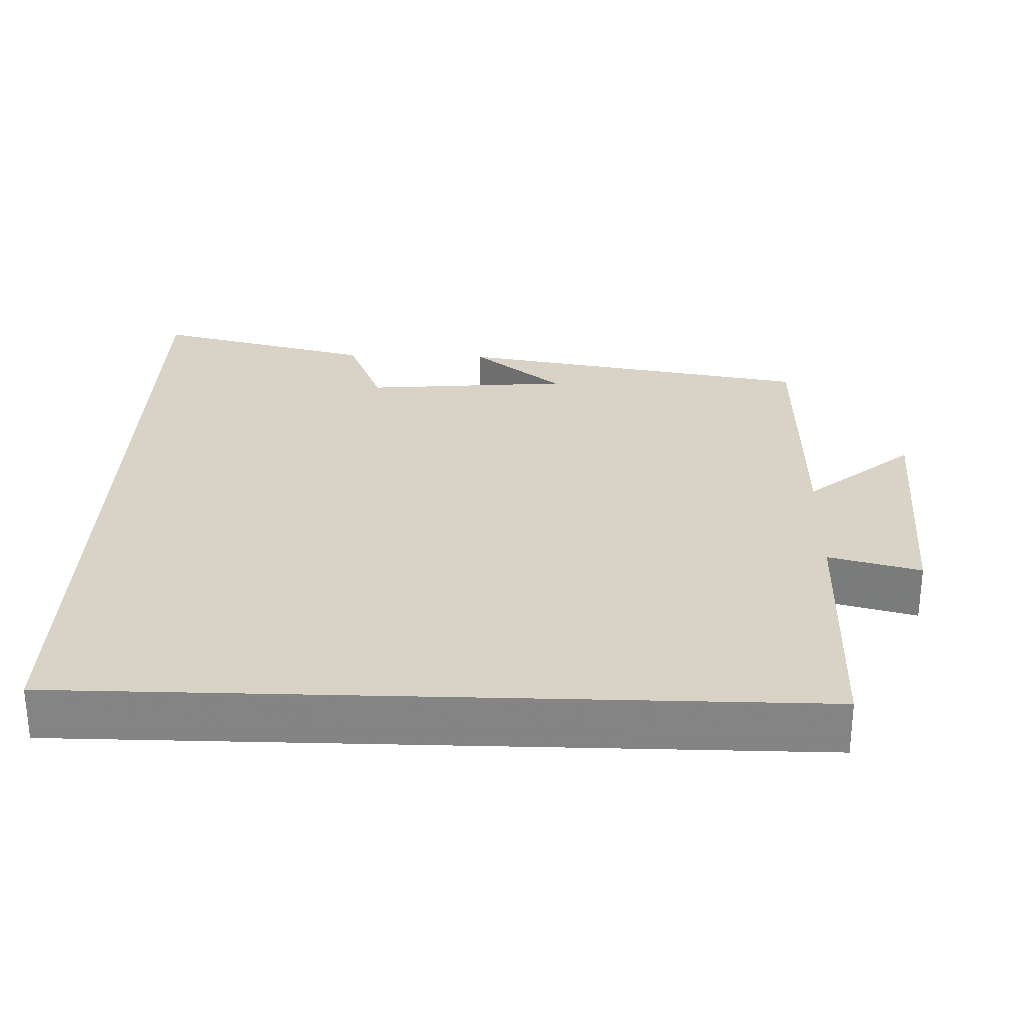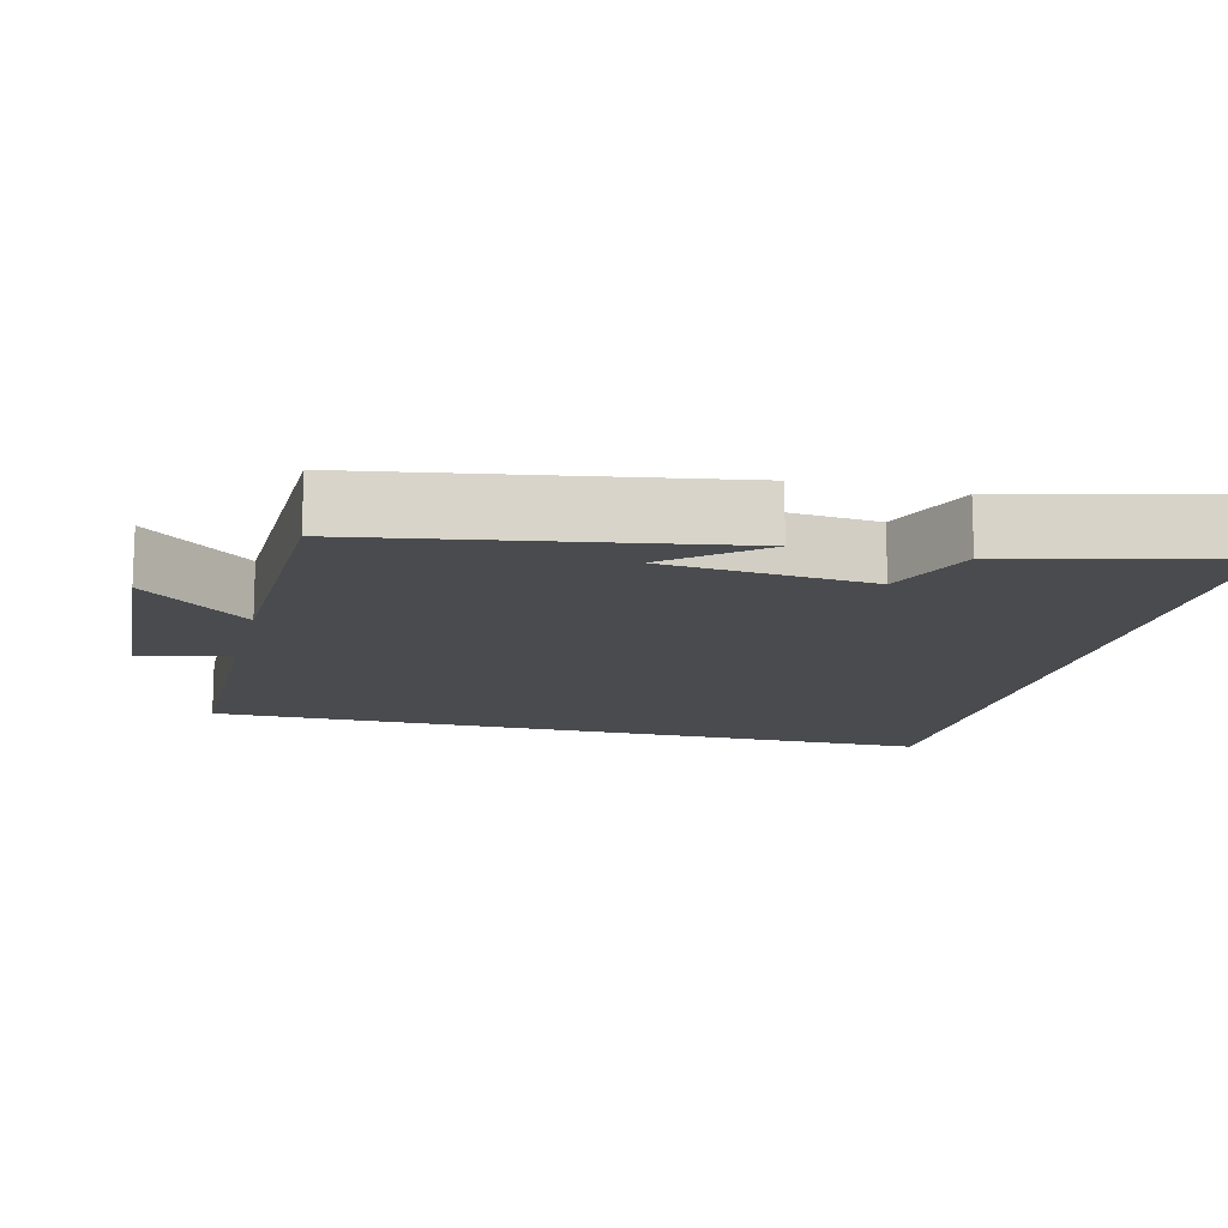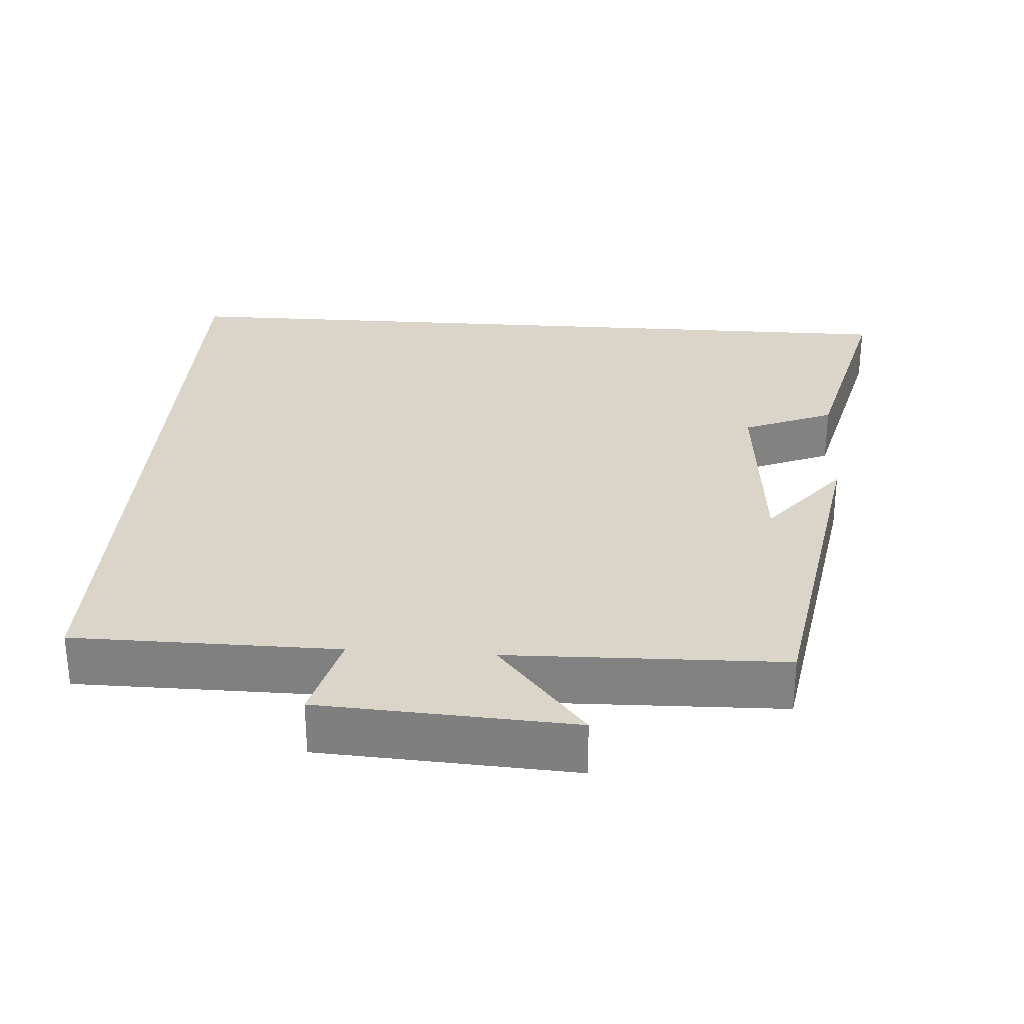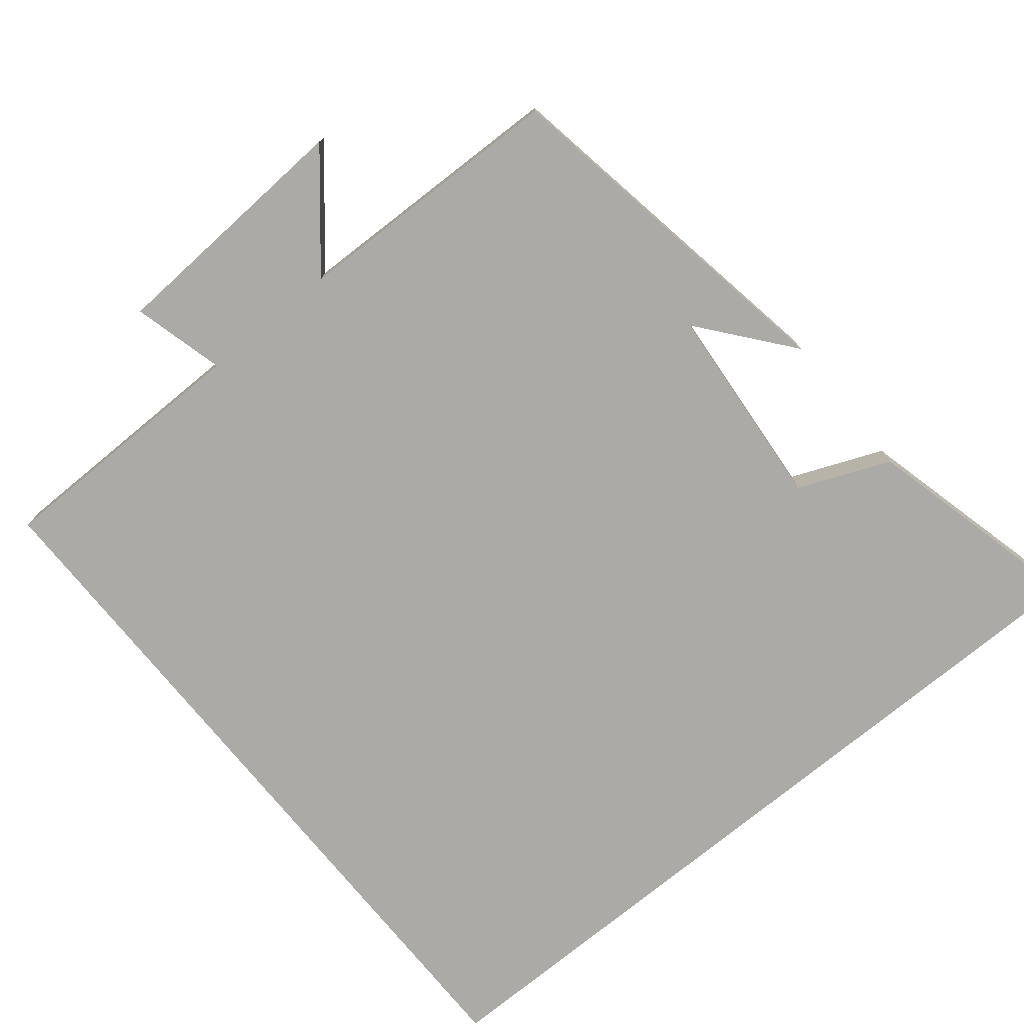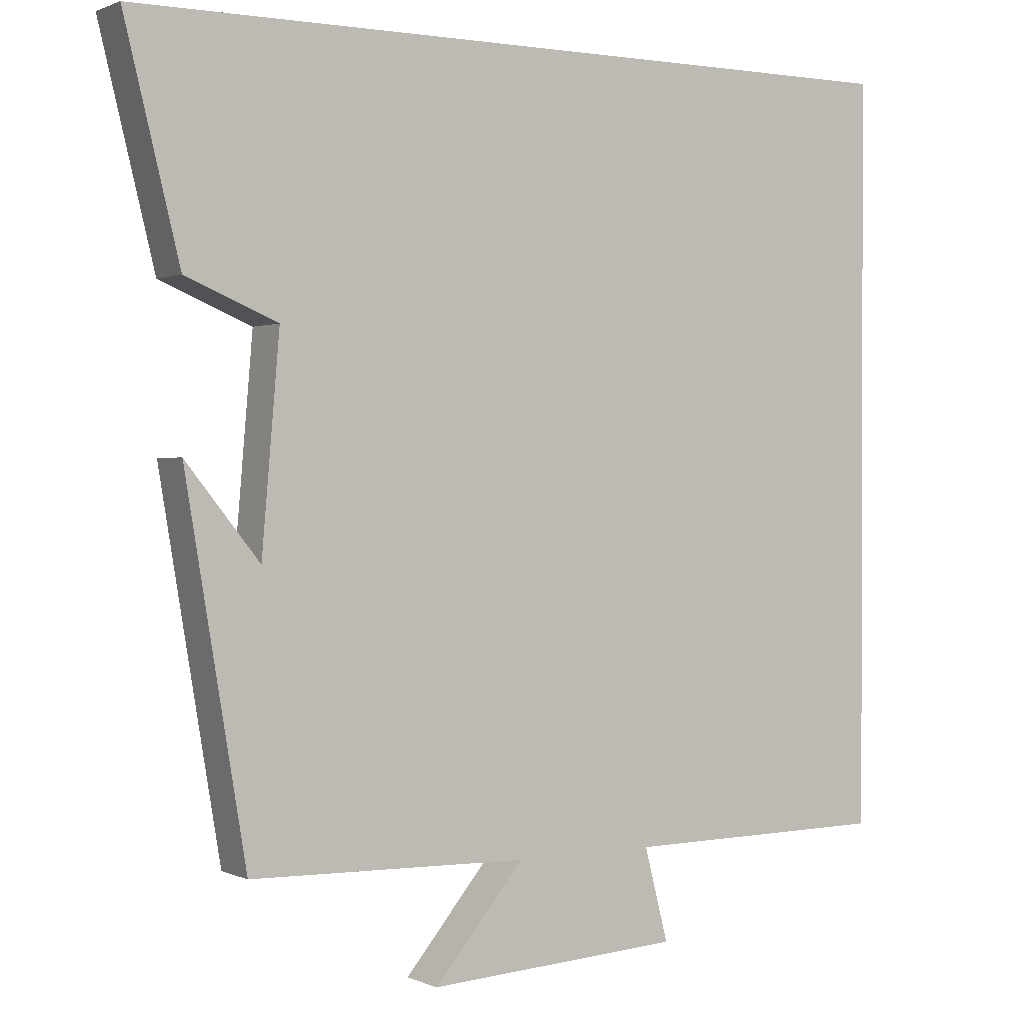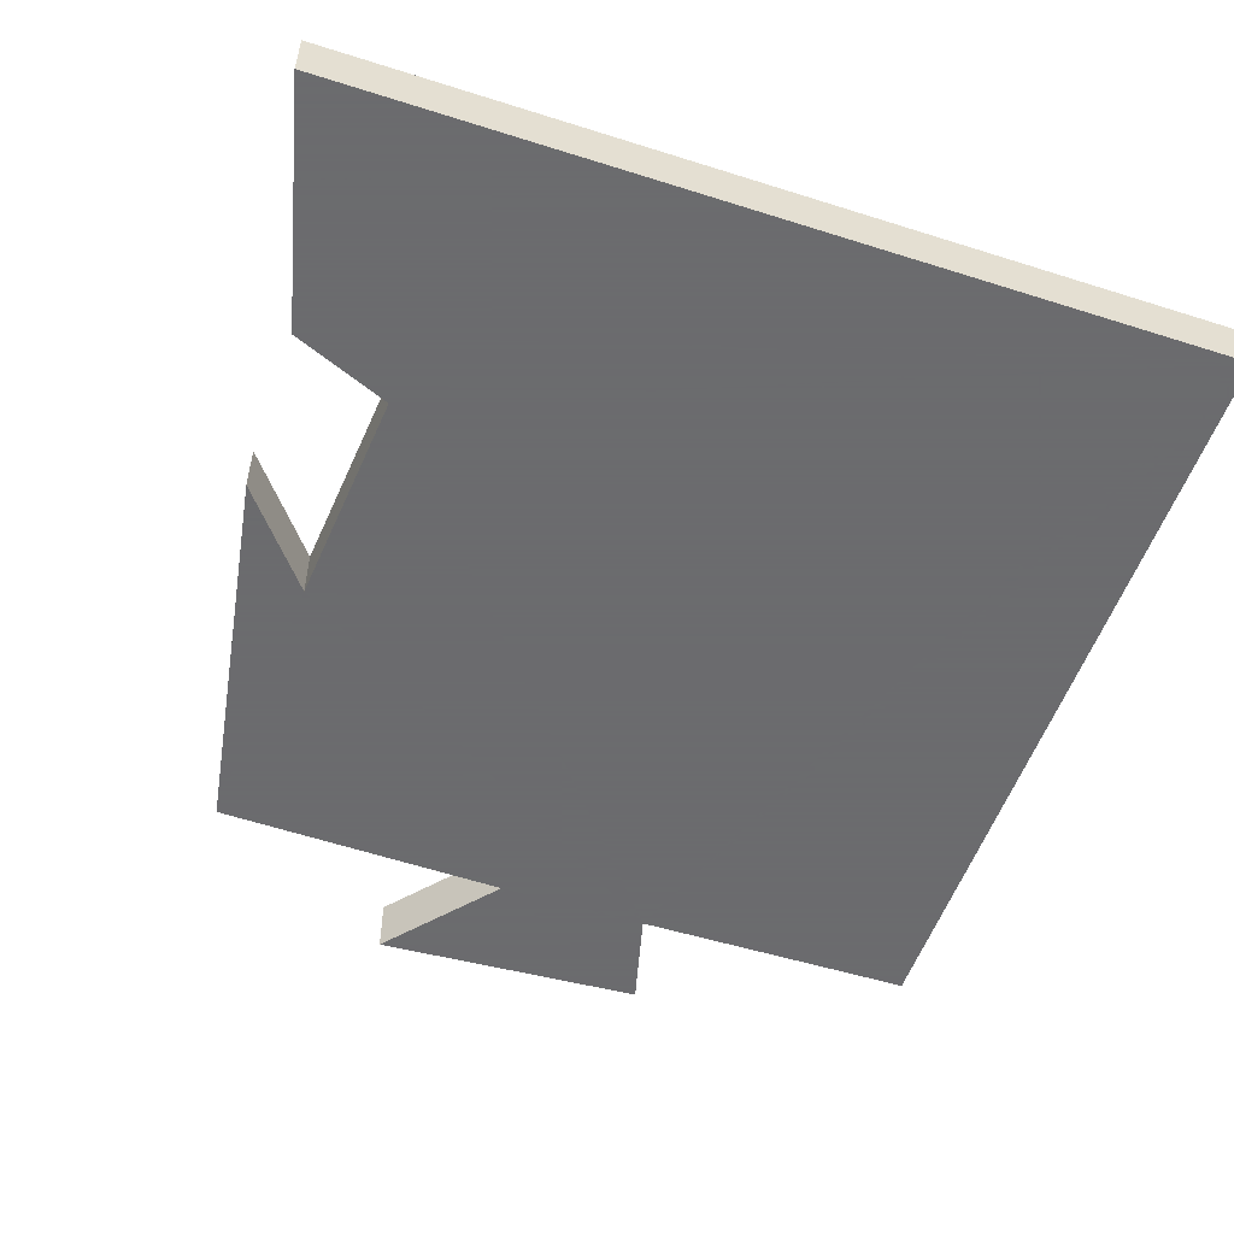
<metadata>
{"format":"obj","ext":"obj","renderer":"f3d","projection":"perspective","resolution":1024,"background":"white","views":[{"elev":28.2,"azim":91.8,"up":"+Y"},{"elev":-13.8,"azim":-103.9,"up":"+Y"},{"elev":29.2,"azim":-176.1,"up":"+Y"},{"elev":-76.1,"azim":-140.8,"up":"+Y"},{"elev":0.9,"azim":-32.4,"up":"+Z"},{"elev":-53.5,"azim":-18.7,"up":"+Y"}]}
</metadata>
<code>
v -0.574 0.07 0.5
v 0.5 0.07 0.5
v 0.5 0.07 -0.497
v 0.143 0.07 -0.5
v 0.175 0.07 -0.624
v -0.167 0.07 -0.644
v -0.047 0.07 -0.5
v -0.419 0.07 -0.491
v -0.5 0.07 -0.006
v -0.401 0.07 -0.129
v -0.377 0.07 0.149
v -0.5 0.07 0.2
v -0.574 0 0.5
v 0.5 0 0.5
v 0.5 0 -0.497
v 0.143 0 -0.5
v 0.175 0 -0.624
v -0.167 0 -0.644
v -0.047 0 -0.5
v -0.419 0 -0.491
v -0.5 0 -0.006
v -0.401 0 -0.129
v -0.377 0 0.149
v -0.5 0 0.2
f 11 12 1 2
f 2 3 4
f 11 2 4
f 10 11 4
f 8 9 10
f 7 8 10 4
f 4 5 6 7
f 14 13 24 23
f 16 15 14
f 16 14 23
f 16 23 22
f 22 21 20
f 16 22 20 19
f 19 18 17 16
f 1 13 14 2
f 2 14 15 3
f 3 15 16 4
f 4 16 17 5
f 5 17 18 6
f 6 18 19 7
f 7 19 20 8
f 8 20 21 9
f 9 21 22 10
f 10 22 23 11
f 11 23 24 12
f 12 24 13 1

</code>
